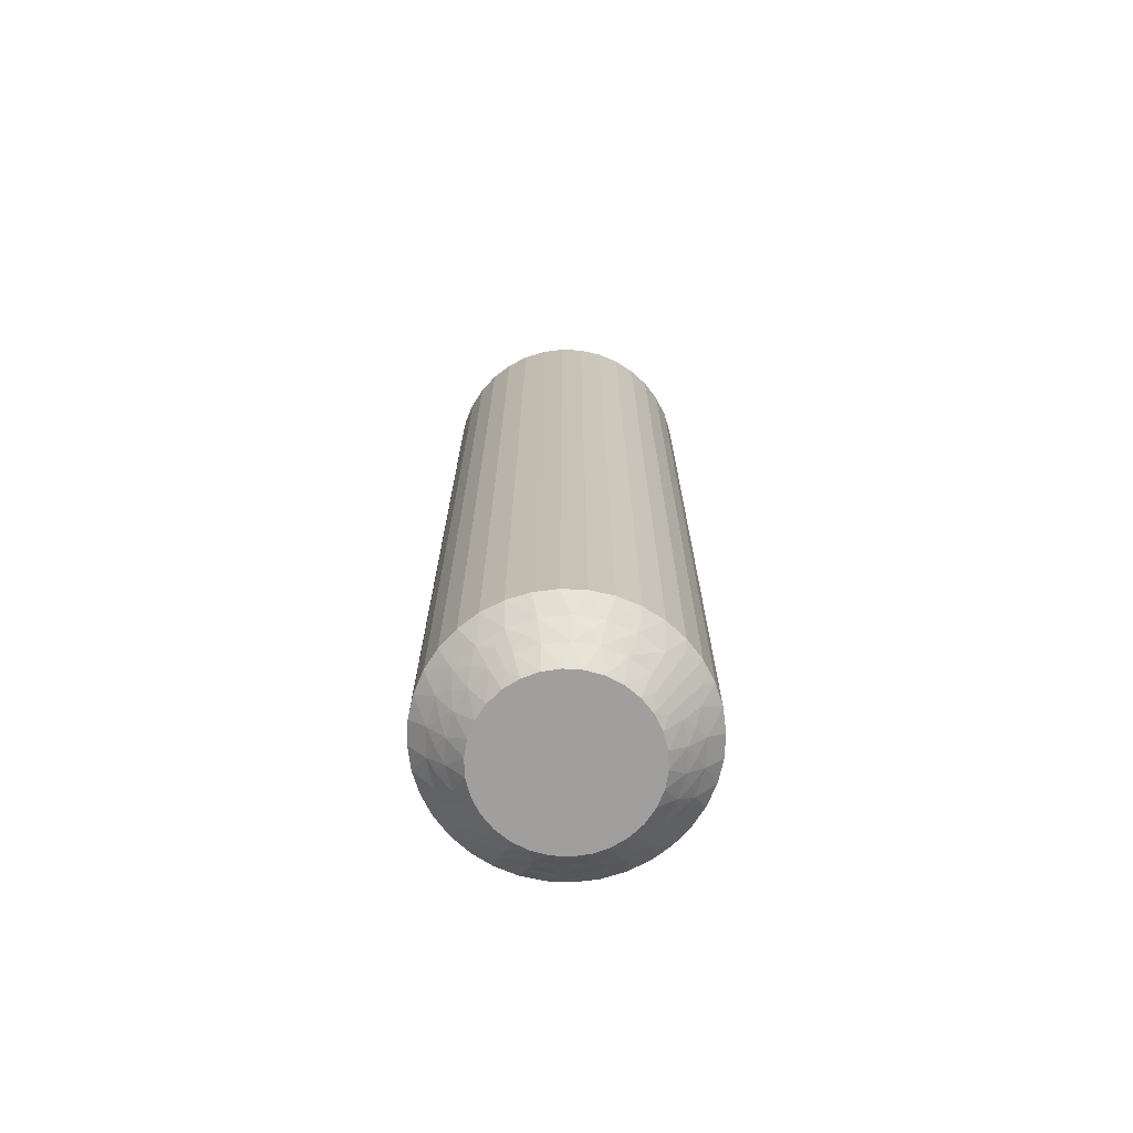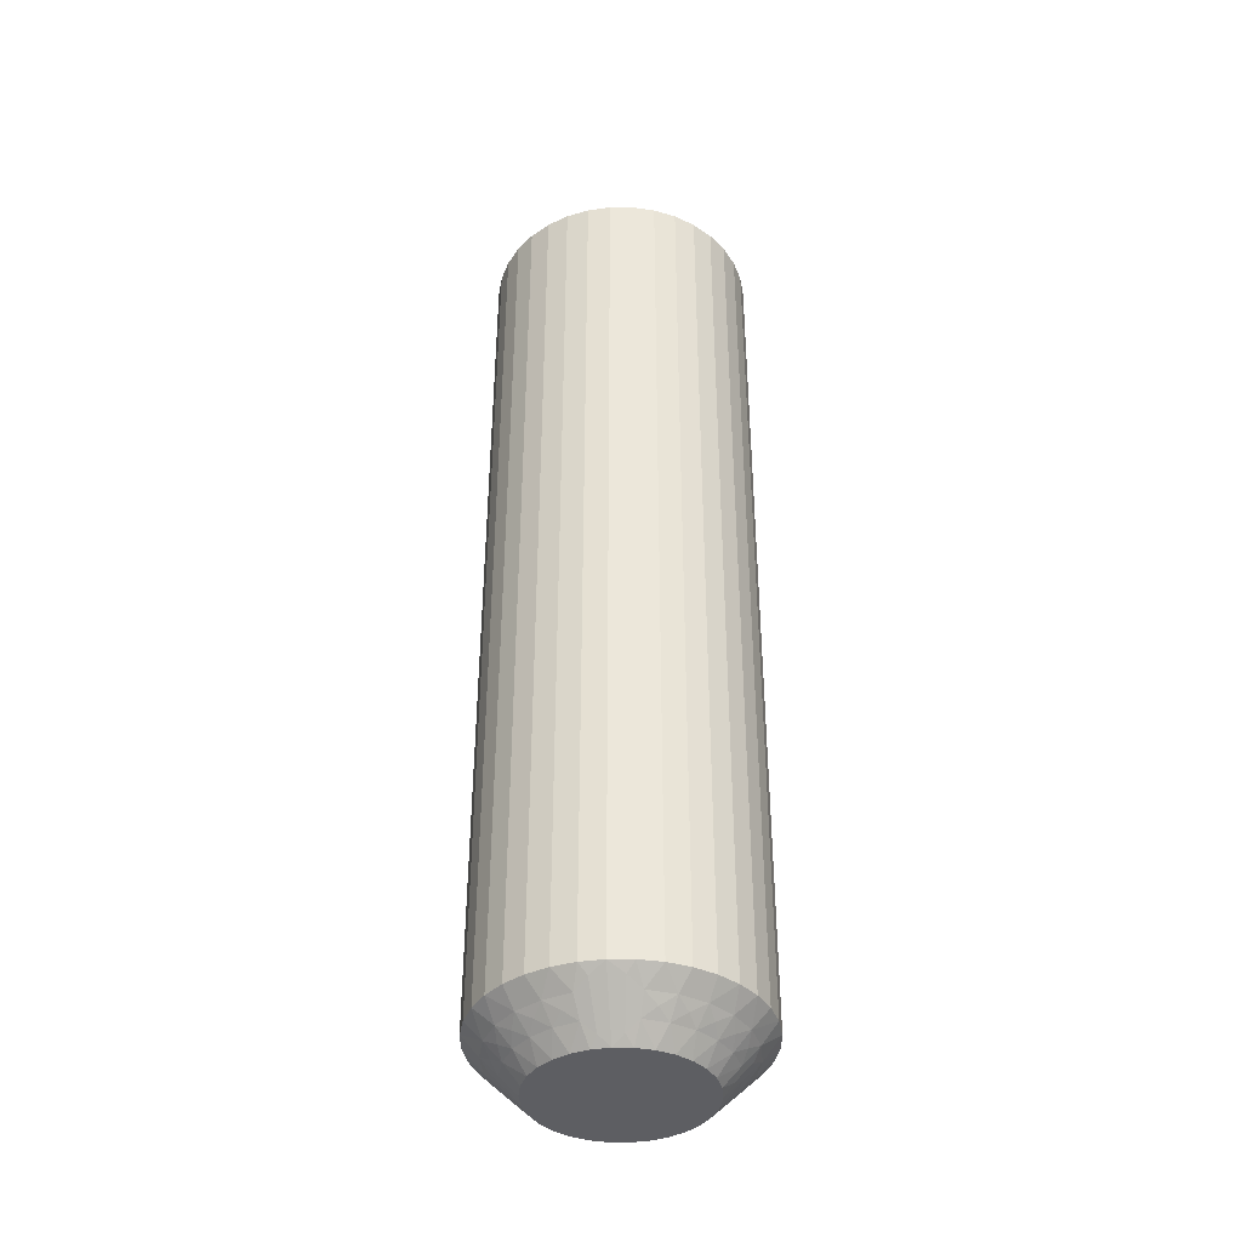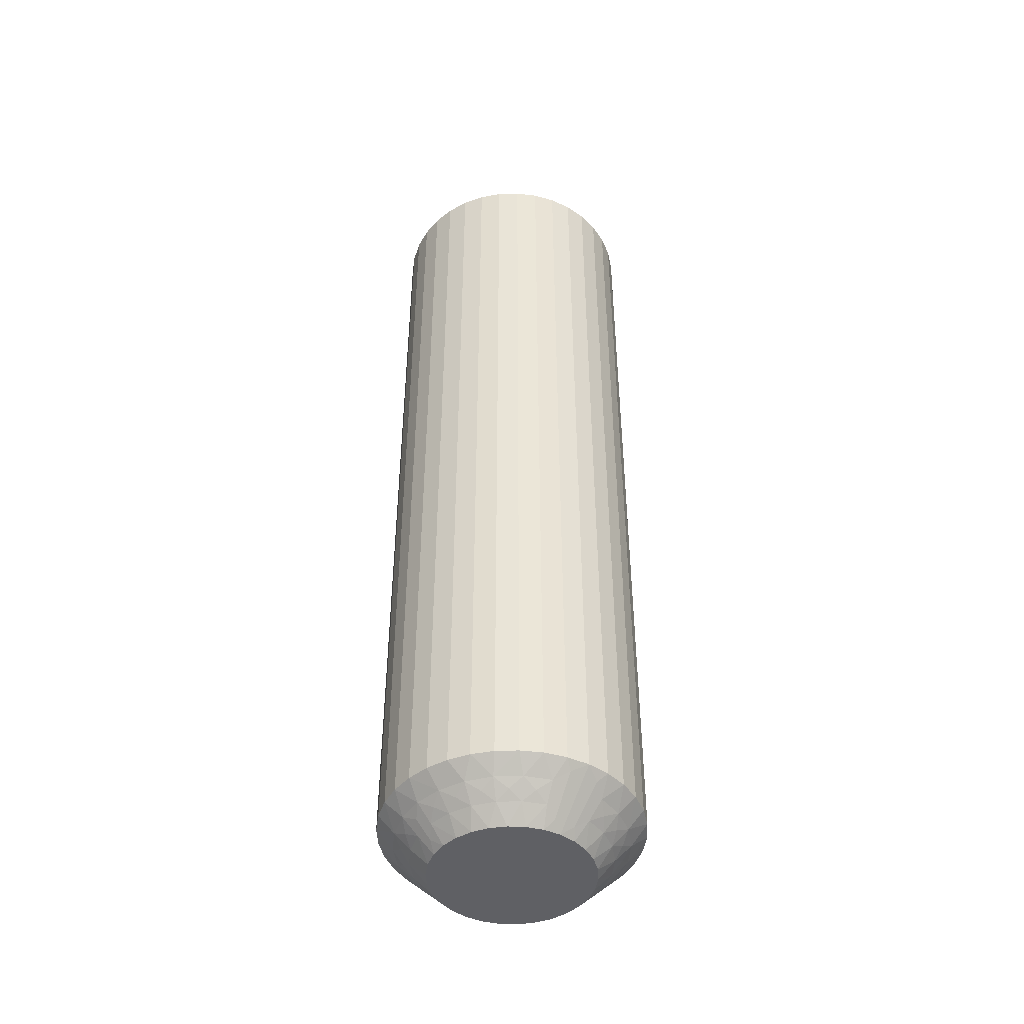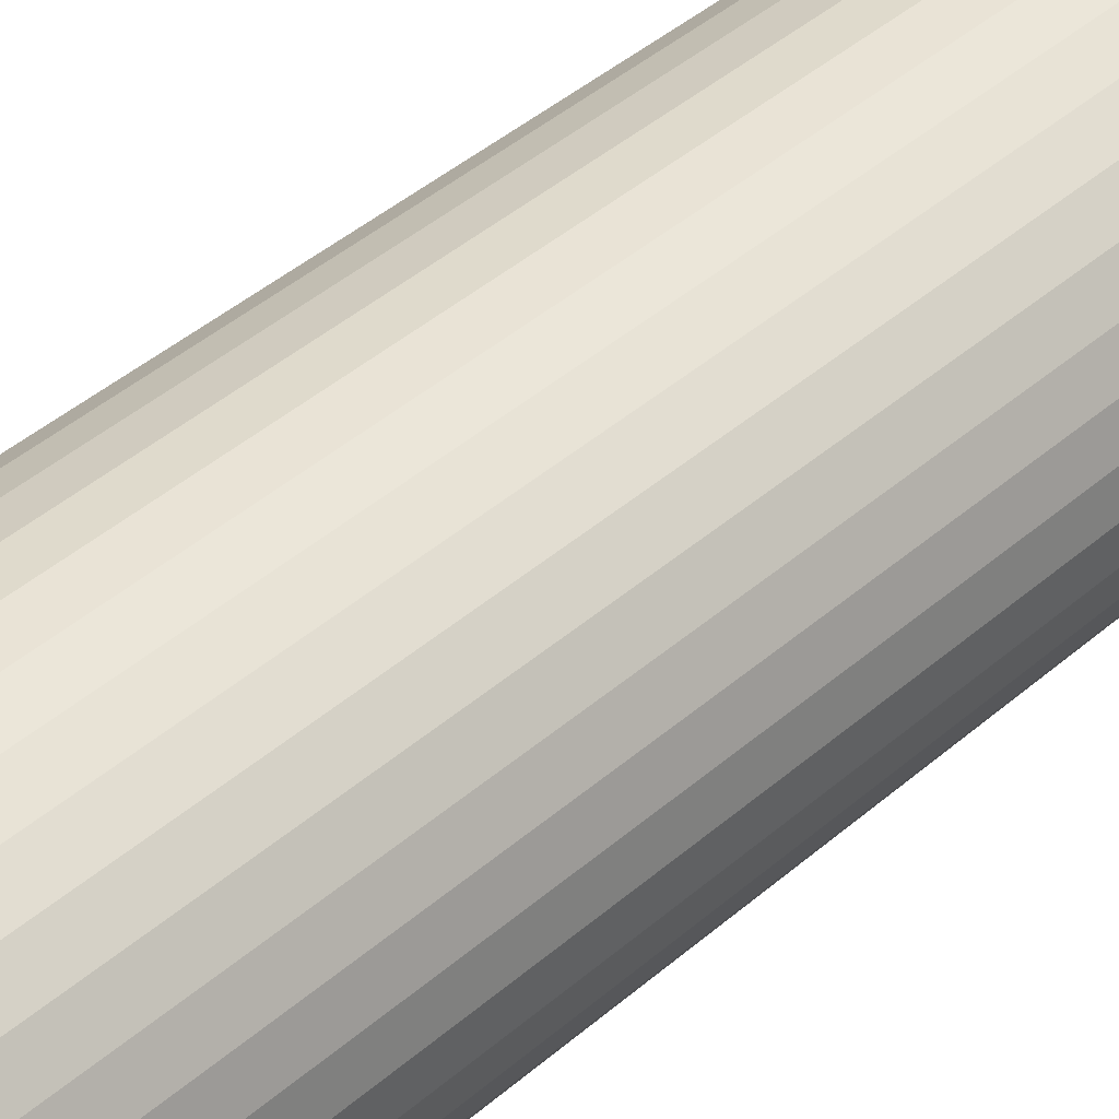
<metadata>
{"format":"obj","ext":"obj","renderer":"f3d","projection":"perspective","resolution":1024,"background":"white","views":[{"elev":-71.3,"azim":113.3,"up":"+Z"},{"elev":-39.4,"azim":-4.1,"up":"+Z"},{"elev":-45.3,"azim":-42.0,"up":"+Z"},{"elev":38.2,"azim":41.5,"up":"+Y"}]}
</metadata>
<code>
v 424.4 844.8 -35.25
v 424.1 844.5 -35.5
v 424.6 844.5 -35
v 423.9 844.9 -35.75
v 423.8 845.3 -36
v 423.6 844.5 -36
v 424.2 845.2 -35.5
v 425.3 842 -35.5
v 426 841.6 -35.5
v 425.8 842.3 -35
v 425 841.6 -36
v 424.6 841.3 -36.5
v 425.2 840.9 -36.5
v 424.1 845.6 -35.75
v 424.5 845.9 -35.5
v 424.1 846.1 -36
v 425.8 841.1 -36
v 424.5 846.3 -35.75
v 424.6 846.8 -36
v 425 846.4 -35.5
v 425.1 846.9 -35.75
v 424.8 842.5 -35.5
v 425.4 842.6 -35
v 425 843 -35
v 425.5 846.9 -35.5
v 425.2 847.3 -36
v 425.7 847.3 -35.75
v 426 847.7 -36
v 426.2 847.2 -35.5
v 424.4 842.1 -36
v 424.1 841.7 -36.5
v 426.5 847.6 -35.75
v 426.8 847.9 -36
v 423.7 842.3 -36.5
v 426.9 847.4 -35.5
v 427.2 847.1 -35.25
v 427 846.9 -35
v 427.5 846.8 -35
v 424.4 843.1 -35.5
v 427.2 847.4 -35.5
v 427.8 848.3 -36.5
v 424.8 843.5 -35
v 427.3 848.1 -36.25
v 427.1 848.4 -36.5
v 424 842.9 -36
v 423.4 842.9 -36.5
v 424.2 843.8 -35.5
v 424.7 844 -35
v 423.7 843.7 -36
v 423.2 843.6 -36.5
v 423.1 844.3 -36.5
v 423.2 845 -36.5
v 424.7 845 -35
v 424.9 845.5 -35
v 423.3 845.7 -36.5
v 425.2 845.9 -35
v 423.6 846.3 -36.5
v 424 846.9 -36.5
v 425.6 846.3 -35
v 424.5 847.4 -36.5
v 426 846.6 -35
v 425.1 847.8 -36.5
v 425.7 848.1 -36.5
v 426.5 846.8 -35
v 426.4 848.3 -36.5
v 426.4 841.7 -35.25
v 426.7 841.9 -35
v 426.2 842 -35
v 426.3 841.5 -35.5
v 426.5 840.4 -36.5
v 426.1 840.8 -36.25
v 425.8 840.6 -36.5
v 425.5 841.6 -35.75
v 424.9 842 -35.75
v 424.4 842.6 -35.75
v 424 843.3 -35.75
v 423.9 844.1 -35.75
v 424.4 844.8 -64.75
v 424.6 844.5 -65
v 424.1 844.5 -64.5
v 426.2 847.2 -64.5
v 426.5 846.8 -65
v 426 846.6 -65
v 424.2 845.2 -64.5
v 424.7 845 -65
v 423.9 844.9 -64.25
v 423.6 844.5 -64
v 423.8 845.3 -64
v 426.9 847.4 -64.5
v 426 847.7 -64
v 425.7 848.1 -63.5
v 426.4 848.3 -63.5
v 423.9 844.1 -64.25
v 424.2 843.8 -64.5
v 423.7 843.7 -64
v 426.8 847.9 -64
v 424 843.3 -64.25
v 424 842.9 -64
v 424.4 843.1 -64.5
v 424.4 842.6 -64.25
v 425.5 846.9 -64.5
v 425.6 846.3 -65
v 424.8 842.5 -64.5
v 424.4 842.1 -64
v 424.9 842 -64.25
v 425 841.6 -64
v 425.3 842 -64.5
v 425.2 847.3 -64
v 425.1 847.8 -63.5
v 425.5 841.6 -64.25
v 425.8 841.1 -64
v 424.5 847.4 -63.5
v 426 841.6 -64.5
v 426.4 841.7 -64.75
v 426.2 842 -65
v 426.7 841.9 -65
v 425 846.4 -64.5
v 426.3 841.5 -64.5
v 426.5 840.4 -63.5
v 425.2 845.9 -65
v 426.1 840.8 -63.75
v 425.8 840.6 -63.5
v 424.6 846.8 -64
v 424 846.9 -63.5
v 424.5 845.9 -64.5
v 424.9 845.5 -65
v 424.1 846.1 -64
v 423.6 846.3 -63.5
v 423.3 845.7 -63.5
v 423.2 845 -63.5
v 424.7 844 -65
v 423.1 844.3 -63.5
v 424.8 843.5 -65
v 423.2 843.6 -63.5
v 423.4 842.9 -63.5
v 425 843 -65
v 423.7 842.3 -63.5
v 425.4 842.6 -65
v 424.1 841.7 -63.5
v 424.6 841.3 -63.5
v 425.8 842.3 -65
v 425.2 840.9 -63.5
v 427.2 847.1 -64.75
v 427.5 846.8 -65
v 427 846.9 -65
v 427.2 847.4 -64.5
v 427.8 848.3 -63.5
v 427.3 848.1 -63.75
v 427.1 848.4 -63.5
v 426.5 847.6 -64.25
v 425.7 847.3 -64.25
v 425.1 846.9 -64.25
v 424.5 846.3 -64.25
v 424.1 845.6 -64.25
v 427.2 840.4 -63.5
v 427.2 840.4 -36.5
v 427.9 840.4 -63.5
v 427.9 840.4 -36.5
v 428.6 840.6 -63.5
v 428.6 840.6 -36.5
v 429.2 840.9 -63.5
v 429.2 840.9 -36.5
v 429.7 841.4 -63.5
v 429.7 841.4 -36.5
v 430.2 841.9 -63.5
v 430.2 841.9 -36.5
v 430.6 842.4 -63.5
v 430.6 842.4 -36.5
v 430.9 843.1 -63.5
v 430.9 843.1 -36.5
v 431.1 843.7 -63.5
v 431.1 843.7 -36.5
v 431.1 844.4 -63.5
v 431.1 844.4 -36.5
v 431 845.1 -63.5
v 431 845.1 -36.5
v 430.9 845.8 -63.5
v 430.9 845.8 -36.5
v 430.6 846.4 -63.5
v 430.6 846.4 -36.5
v 430.1 847 -63.5
v 430.1 847 -36.5
v 429.6 847.5 -63.5
v 429.6 847.5 -36.5
v 429.1 847.9 -63.5
v 429.1 847.9 -36.5
v 428.4 848.2 -63.5
v 428.4 848.2 -36.5
v 427.8 842 -65
v 427.3 841.9 -65
v 429.5 845.3 -65
v 428 846.7 -65
v 428.5 846.5 -65
v 428.9 846.1 -65
v 429.2 845.7 -65
v 429.6 844.8 -65
v 429.6 844.2 -65
v 429.5 843.7 -65
v 429.3 843.2 -65
v 429.1 842.8 -65
v 428.7 842.4 -65
v 428.3 842.1 -65
v 427.8 842 -35
v 429.5 845.3 -35
v 429.6 844.2 -35
v 429.6 844.8 -35
v 428.7 842.4 -35
v 428.3 842.1 -35
v 429.1 842.8 -35
v 429.3 843.2 -35
v 429.5 843.7 -35
v 429.2 845.7 -35
v 428.9 846.1 -35
v 428.5 846.5 -35
v 428 846.7 -35
v 427.3 841.9 -35
v 429.8 844 -64.75
v 428.1 841.5 -64.5
v 430.1 844.3 -64.5
v 430 843.5 -64.5
v 430.3 843.9 -64.25
v 430.5 843.4 -64
v 430.6 844.2 -64
v 427.4 841.4 -64.5
v 428.2 841.1 -64
v 430.4 844.6 -64.25
v 430.1 845 -64.5
v 430.5 845.1 -64
v 427.4 840.9 -64
v 430.2 845.4 -64.25
v 430.3 845.9 -64
v 429.8 845.7 -64.5
v 428.7 841.8 -64.5
v 429.9 846.1 -64.25
v 429.4 846.3 -64.5
v 429.8 846.6 -64
v 429.4 846.7 -64.25
v 428.9 846.8 -64.5
v 429.2 847.2 -64
v 429 841.4 -64
v 428.7 847.2 -64.25
v 428.3 847.1 -64.5
v 428.5 847.6 -64
v 427.9 847 -64.75
v 429.3 842.3 -64.5
v 427.9 847.3 -64.5
v 428.2 848 -63.75
v 429.7 842 -64
v 429.7 842.9 -64.5
v 430.2 842.6 -64
v 427 841.6 -64.75
v 427 841.4 -64.5
v 427 840.6 -63.75
v 427.8 841.2 -64.25
v 428.5 841.4 -64.25
v 429.2 841.9 -64.25
v 429.7 842.4 -64.25
v 430.1 843.1 -64.25
v 429.8 843.9 -35.25
v 430 843.5 -35.5
v 430.1 844.3 -35.5
v 430.3 843.9 -35.75
v 430.6 844.2 -36
v 430.5 843.4 -36
v 428.9 846.8 -35.5
v 428.3 847.1 -35.5
v 429.2 847.2 -36
v 430.1 843.1 -35.75
v 429.7 842.9 -35.5
v 430.2 842.6 -36
v 428.5 847.6 -36
v 429.7 842.4 -35.75
v 429.7 842 -36
v 429.3 842.3 -35.5
v 429.4 846.3 -35.5
v 429.2 841.9 -35.75
v 428.7 841.8 -35.5
v 429 841.4 -36
v 428.5 841.4 -35.75
v 428.1 841.5 -35.5
v 428.2 841.1 -36
v 429.8 846.6 -36
v 427.8 841.2 -35.75
v 427.4 841.4 -35.5
v 427.4 840.9 -36
v 427 841.6 -35.25
v 429.8 845.7 -35.5
v 427 841.4 -35.5
v 427 840.6 -36.25
v 430.3 845.9 -36
v 430.1 845 -35.5
v 430.5 845.1 -36
v 427.9 847 -35.25
v 427.9 847.3 -35.5
v 428.2 848 -36.25
v 428.7 847.2 -35.75
v 429.4 846.7 -35.75
v 429.9 846.1 -35.75
v 430.2 845.4 -35.75
v 430.4 844.6 -35.75
f 1 2 3
f 4 5 6
f 4 6 2
f 4 7 5
f 8 9 10
f 4 1 7
f 4 2 1
f 11 12 13
f 14 7 15
f 14 16 5
f 14 5 7
f 11 13 17
f 14 15 16
f 18 19 16
f 18 20 19
f 18 15 20
f 18 16 15
f 21 19 20
f 22 23 24
f 21 25 26
f 21 26 19
f 21 20 25
f 22 8 23
f 27 28 26
f 27 26 25
f 27 25 29
f 27 29 28
f 30 31 12
f 32 33 28
f 30 34 31
f 32 28 29
f 32 29 35
f 32 35 33
f 36 35 37
f 36 37 38
f 30 12 11
f 39 22 24
f 40 38 41
f 39 24 42
f 40 35 36
f 40 36 38
f 40 33 35
f 43 41 44
f 43 44 33
f 45 46 34
f 43 40 41
f 43 33 40
f 45 34 30
f 47 42 48
f 47 39 42
f 49 50 46
f 49 51 50
f 49 46 45
f 2 48 3
f 2 47 48
f 6 52 51
f 6 51 49
f 7 53 54
f 5 55 52
f 5 52 6
f 15 54 56
f 15 7 54
f 16 57 55
f 16 58 57
f 16 55 5
f 20 56 59
f 20 15 56
f 19 58 16
f 19 60 58
f 25 59 61
f 25 20 59
f 26 60 19
f 26 62 60
f 26 63 62
f 29 61 64
f 29 25 61
f 28 63 26
f 28 65 63
f 35 64 37
f 35 29 64
f 33 65 28
f 33 44 65
f 66 67 68
f 66 68 9
f 69 70 67
f 69 67 66
f 69 66 9
f 69 9 17
f 71 72 70
f 71 70 69
f 71 69 17
f 71 17 72
f 73 9 8
f 73 11 17
f 73 17 9
f 73 8 11
f 74 8 22
f 74 30 11
f 74 22 30
f 74 11 8
f 9 68 10
f 75 45 30
f 75 30 22
f 75 22 39
f 75 39 45
f 76 47 49
f 76 49 45
f 76 45 39
f 76 39 47
f 17 13 72
f 77 47 2
f 77 49 47
f 77 2 6
f 77 6 49
f 1 3 53
f 1 53 7
f 8 10 23
f 78 79 80
f 81 82 83
f 78 84 85
f 86 87 88
f 86 88 84
f 86 80 87
f 81 89 82
f 86 78 80
f 86 84 78
f 90 91 92
f 93 80 94
f 93 95 87
f 93 87 80
f 90 92 96
f 93 94 95
f 97 98 95
f 97 99 98
f 97 94 99
f 97 95 94
f 100 98 99
f 101 83 102
f 100 103 104
f 100 104 98
f 100 99 103
f 101 81 83
f 105 106 104
f 105 104 103
f 105 103 107
f 105 107 106
f 108 109 91
f 110 111 106
f 108 112 109
f 110 106 107
f 110 107 113
f 110 113 111
f 114 113 115
f 114 115 116
f 108 91 90
f 117 101 102
f 118 116 119
f 117 102 120
f 118 113 114
f 118 114 116
f 118 111 113
f 121 119 122
f 121 122 111
f 123 124 112
f 121 118 119
f 121 111 118
f 123 112 108
f 125 120 126
f 125 117 120
f 127 128 124
f 127 129 128
f 127 124 123
f 84 126 85
f 84 125 126
f 88 130 129
f 88 129 127
f 80 79 131
f 87 132 130
f 87 130 88
f 94 131 133
f 94 80 131
f 95 134 132
f 95 135 134
f 95 132 87
f 99 133 136
f 99 94 133
f 98 135 95
f 98 137 135
f 103 136 138
f 103 99 136
f 104 137 98
f 104 139 137
f 104 140 139
f 107 138 141
f 107 103 138
f 106 140 104
f 106 142 140
f 113 141 115
f 113 107 141
f 111 142 106
f 111 122 142
f 143 144 145
f 143 145 89
f 146 147 144
f 146 144 143
f 146 143 89
f 146 89 96
f 148 149 147
f 148 147 146
f 148 146 96
f 148 96 149
f 150 89 81
f 150 90 96
f 150 96 89
f 150 81 90
f 151 81 101
f 151 108 90
f 151 101 108
f 151 90 81
f 89 145 82
f 152 123 108
f 152 108 101
f 152 101 117
f 152 117 123
f 153 125 127
f 153 127 123
f 153 123 117
f 153 117 125
f 96 92 149
f 154 125 84
f 154 127 125
f 154 84 88
f 154 88 127
f 78 85 79
f 41 147 149
f 44 149 92
f 44 41 149
f 65 92 91
f 65 44 92
f 63 91 109
f 63 65 91
f 62 109 112
f 62 63 109
f 60 112 124
f 60 62 112
f 58 124 128
f 58 60 124
f 57 128 129
f 57 58 128
f 55 129 130
f 55 57 129
f 52 130 132
f 52 55 130
f 51 132 134
f 51 52 132
f 50 134 135
f 50 51 134
f 46 135 137
f 46 50 135
f 34 137 139
f 34 46 137
f 31 139 140
f 31 34 139
f 12 31 140
f 12 140 142
f 13 12 142
f 13 142 122
f 72 13 122
f 72 122 119
f 70 72 119
f 70 119 155
f 156 155 157
f 156 70 155
f 158 157 159
f 158 156 157
f 160 159 161
f 160 158 159
f 162 161 163
f 162 160 161
f 164 163 165
f 164 162 163
f 166 165 167
f 166 164 165
f 168 167 169
f 168 166 167
f 170 169 171
f 170 168 169
f 172 171 173
f 172 170 171
f 174 173 175
f 174 172 173
f 176 175 177
f 176 174 175
f 178 177 179
f 178 176 177
f 180 179 181
f 180 178 179
f 182 181 183
f 182 180 181
f 184 182 183
f 184 183 185
f 186 184 185
f 186 185 187
f 188 186 187
f 188 187 147
f 41 188 147
f 136 189 190
f 136 190 116
f 136 116 115
f 136 115 141
f 136 141 138
f 136 133 131
f 136 131 79
f 136 144 191
f 136 82 144
f 136 120 82
f 136 191 189
f 136 79 120
f 192 193 194
f 192 194 195
f 144 195 191
f 144 192 195
f 82 145 144
f 120 102 83
f 120 83 82
f 189 191 196
f 189 196 197
f 189 197 198
f 189 198 199
f 189 199 200
f 189 200 201
f 189 201 202
f 79 85 126
f 79 126 120
f 68 23 10
f 37 24 38
f 42 24 48
f 56 24 61
f 61 24 37
f 38 24 203
f 48 24 56
f 68 24 23
f 203 24 68
f 204 205 206
f 64 61 37
f 59 56 61
f 207 203 208
f 209 203 207
f 210 203 209
f 211 203 210
f 205 203 211
f 212 203 204
f 213 203 212
f 214 203 213
f 215 203 214
f 38 203 215
f 204 203 205
f 203 67 216
f 53 3 54
f 203 68 67
f 54 48 56
f 3 48 54
f 217 198 197
f 218 189 202
f 217 197 219
f 217 220 198
f 221 222 220
f 221 219 223
f 221 217 219
f 218 224 189
f 221 220 217
f 225 159 157
f 221 223 222
f 226 219 227
f 226 228 223
f 226 223 219
f 225 157 229
f 226 227 228
f 230 231 228
f 230 232 231
f 230 227 232
f 230 228 227
f 233 202 201
f 234 231 232
f 234 235 236
f 234 236 231
f 234 232 235
f 237 235 238
f 233 218 202
f 237 239 236
f 237 236 235
f 237 238 239
f 240 161 159
f 241 242 243
f 240 163 161
f 241 239 238
f 241 243 239
f 241 238 242
f 244 192 144
f 240 159 225
f 245 233 201
f 244 242 192
f 245 201 200
f 246 243 242
f 246 144 147
f 246 244 144
f 246 242 244
f 247 147 187
f 248 165 163
f 247 187 243
f 247 243 246
f 248 163 240
f 247 246 147
f 249 200 199
f 249 245 200
f 250 167 165
f 250 169 167
f 250 165 248
f 220 199 198
f 220 249 199
f 222 171 169
f 222 169 250
f 219 197 196
f 223 171 222
f 223 173 171
f 227 196 191
f 227 219 196
f 228 175 173
f 228 177 175
f 228 173 223
f 232 191 195
f 232 227 191
f 231 177 228
f 231 179 177
f 235 195 194
f 235 232 195
f 236 179 231
f 236 181 179
f 236 183 181
f 238 194 193
f 238 235 194
f 239 183 236
f 239 185 183
f 242 193 192
f 242 238 193
f 243 185 239
f 243 187 185
f 251 116 190
f 251 190 224
f 252 119 116
f 252 251 224
f 252 224 229
f 252 116 251
f 253 155 119
f 253 119 252
f 253 229 155
f 253 252 229
f 254 229 224
f 254 224 218
f 254 225 229
f 254 218 225
f 255 240 225
f 255 218 233
f 255 233 240
f 255 225 218
f 224 190 189
f 256 245 248
f 256 240 233
f 256 233 245
f 256 248 240
f 257 248 245
f 257 249 250
f 257 250 248
f 257 245 249
f 229 157 155
f 258 222 250
f 258 249 220
f 258 220 222
f 258 250 249
f 259 211 260
f 259 261 205
f 262 263 261
f 262 260 264
f 262 259 260
f 265 266 214
f 262 261 259
f 267 184 186
f 262 264 263
f 268 260 269
f 268 270 264
f 268 264 260
f 267 186 271
f 268 269 270
f 272 273 270
f 272 274 273
f 272 269 274
f 272 270 269
f 275 213 212
f 276 273 274
f 276 277 278
f 276 278 273
f 276 274 277
f 279 277 280
f 275 265 213
f 279 281 278
f 279 278 277
f 279 280 281
f 282 182 184
f 283 284 285
f 282 180 182
f 283 281 280
f 283 285 281
f 283 280 284
f 286 216 67
f 282 184 267
f 287 275 212
f 286 284 216
f 287 212 204
f 288 285 284
f 288 67 70
f 288 286 67
f 288 284 286
f 289 70 156
f 290 178 180
f 289 156 285
f 289 285 288
f 290 180 282
f 289 288 70
f 291 204 206
f 291 287 204
f 292 176 178
f 292 174 176
f 292 178 290
f 261 206 205
f 261 291 206
f 263 172 174
f 263 174 292
f 260 211 210
f 264 172 263
f 264 170 172
f 269 210 209
f 269 260 210
f 270 168 170
f 270 166 168
f 270 170 264
f 274 209 207
f 274 269 209
f 273 166 270
f 273 164 166
f 277 207 208
f 277 274 207
f 278 164 273
f 278 162 164
f 278 160 162
f 280 208 203
f 280 277 208
f 281 160 278
f 281 158 160
f 284 203 216
f 284 280 203
f 285 158 281
f 285 156 158
f 293 38 215
f 293 215 266
f 294 41 38
f 294 293 266
f 294 266 271
f 294 38 293
f 295 188 41
f 295 41 294
f 295 271 188
f 295 294 271
f 296 271 266
f 296 266 265
f 296 267 271
f 296 265 267
f 297 282 267
f 297 265 275
f 297 275 282
f 297 267 265
f 266 215 214
f 298 287 290
f 298 282 275
f 298 275 287
f 298 290 282
f 299 290 287
f 299 291 292
f 299 292 290
f 299 287 291
f 271 186 188
f 300 263 292
f 300 291 261
f 300 261 263
f 300 292 291
f 259 205 211
f 265 214 213

</code>
